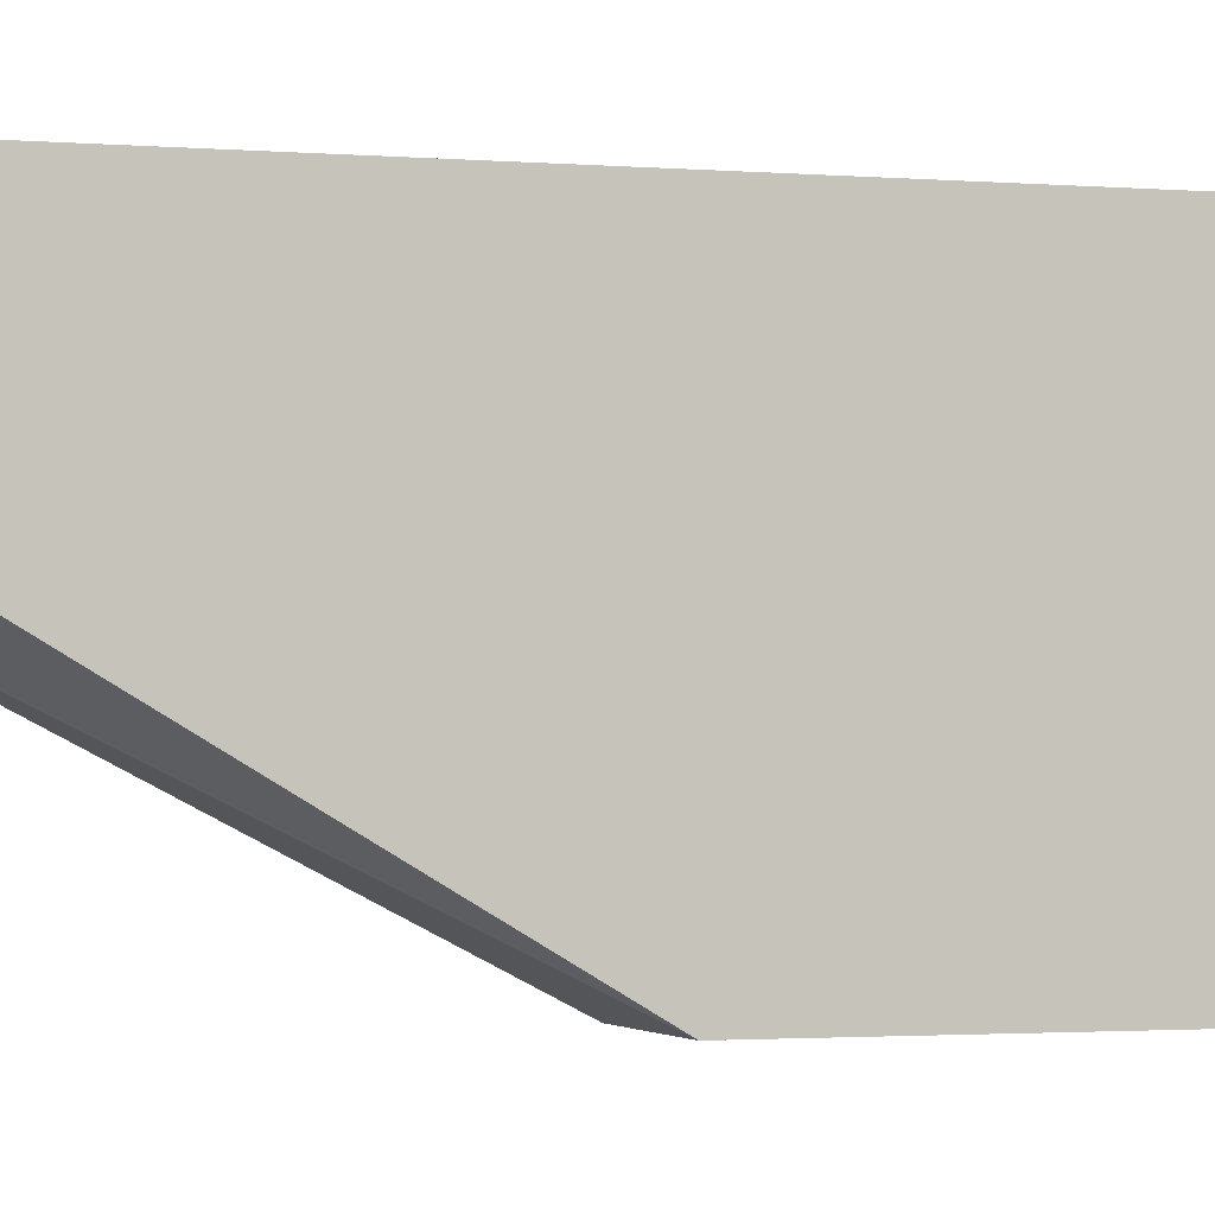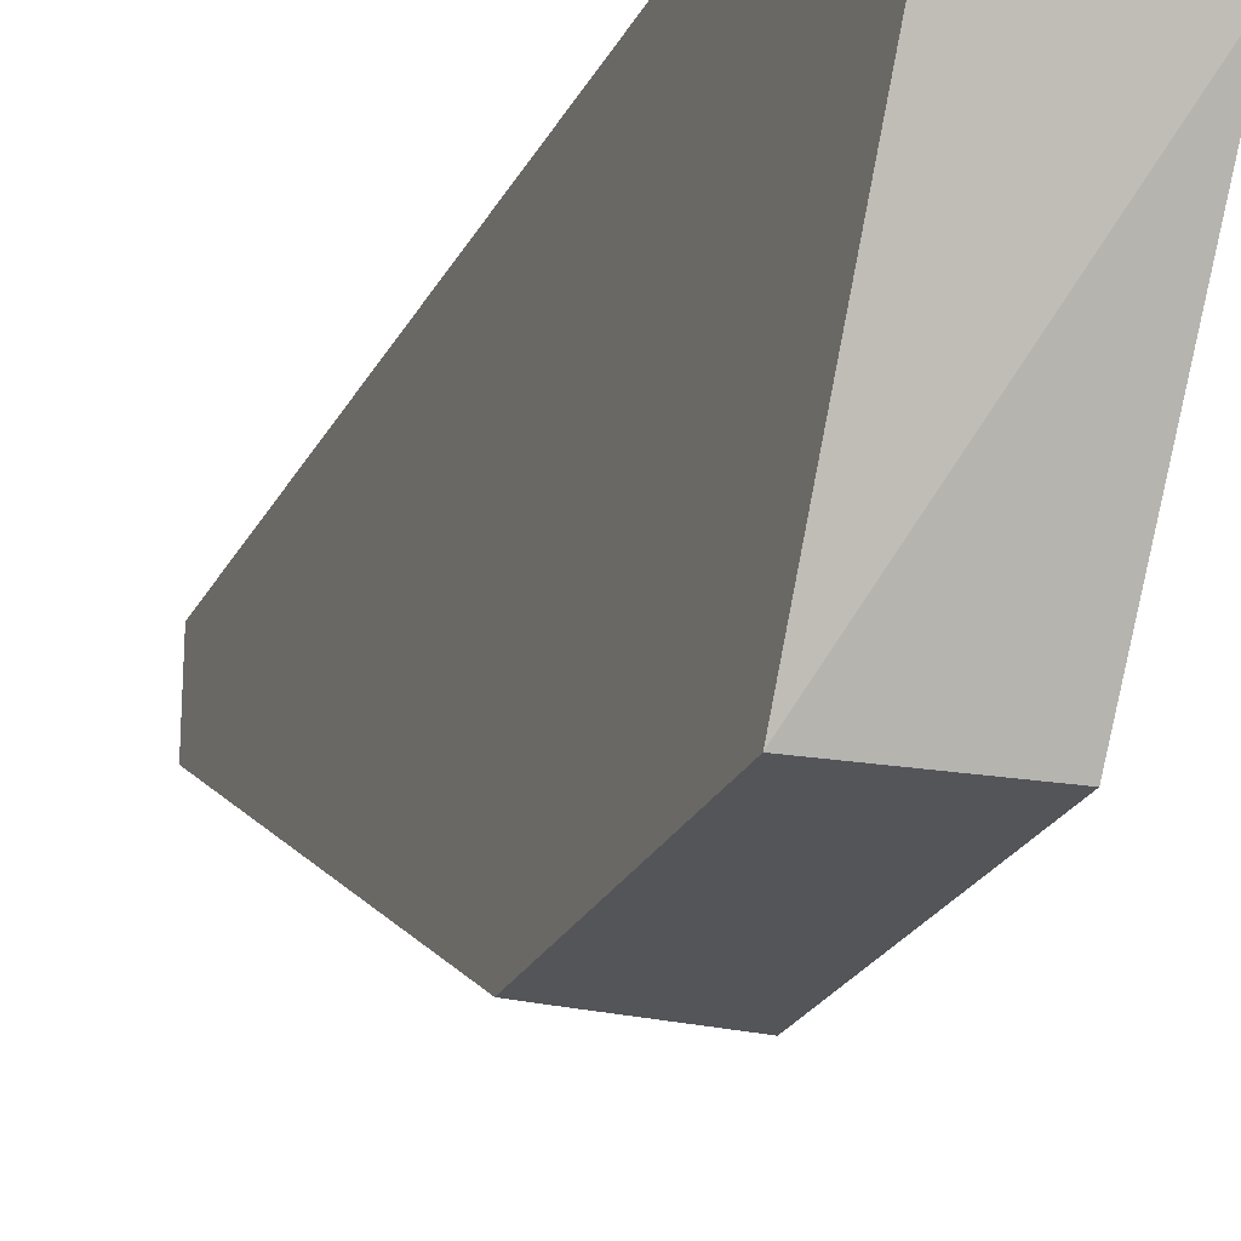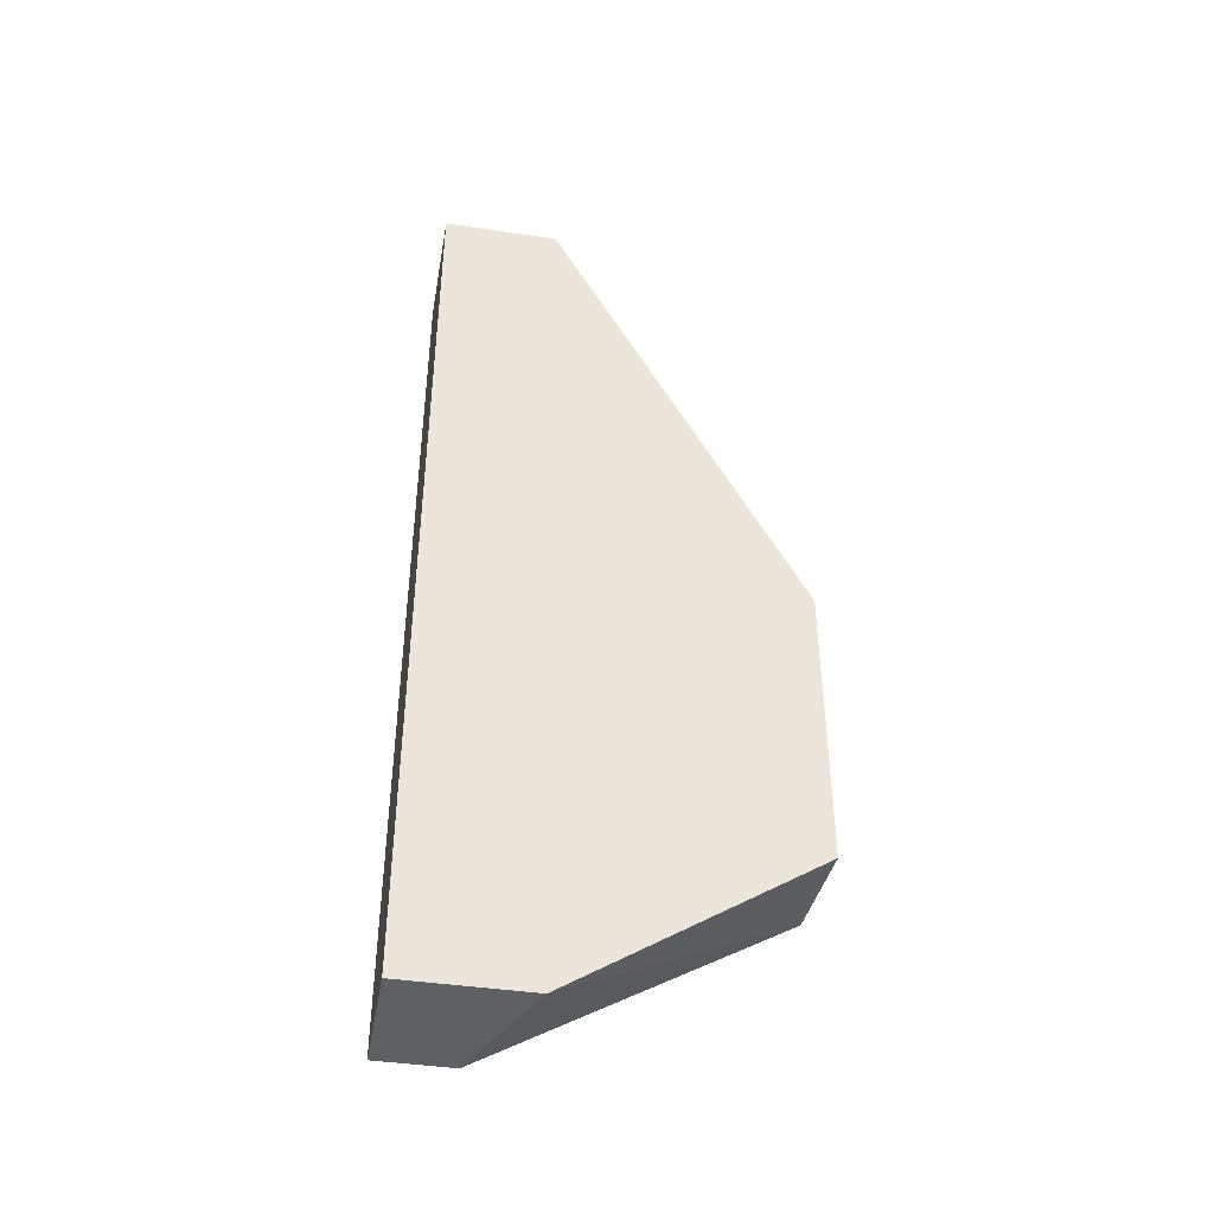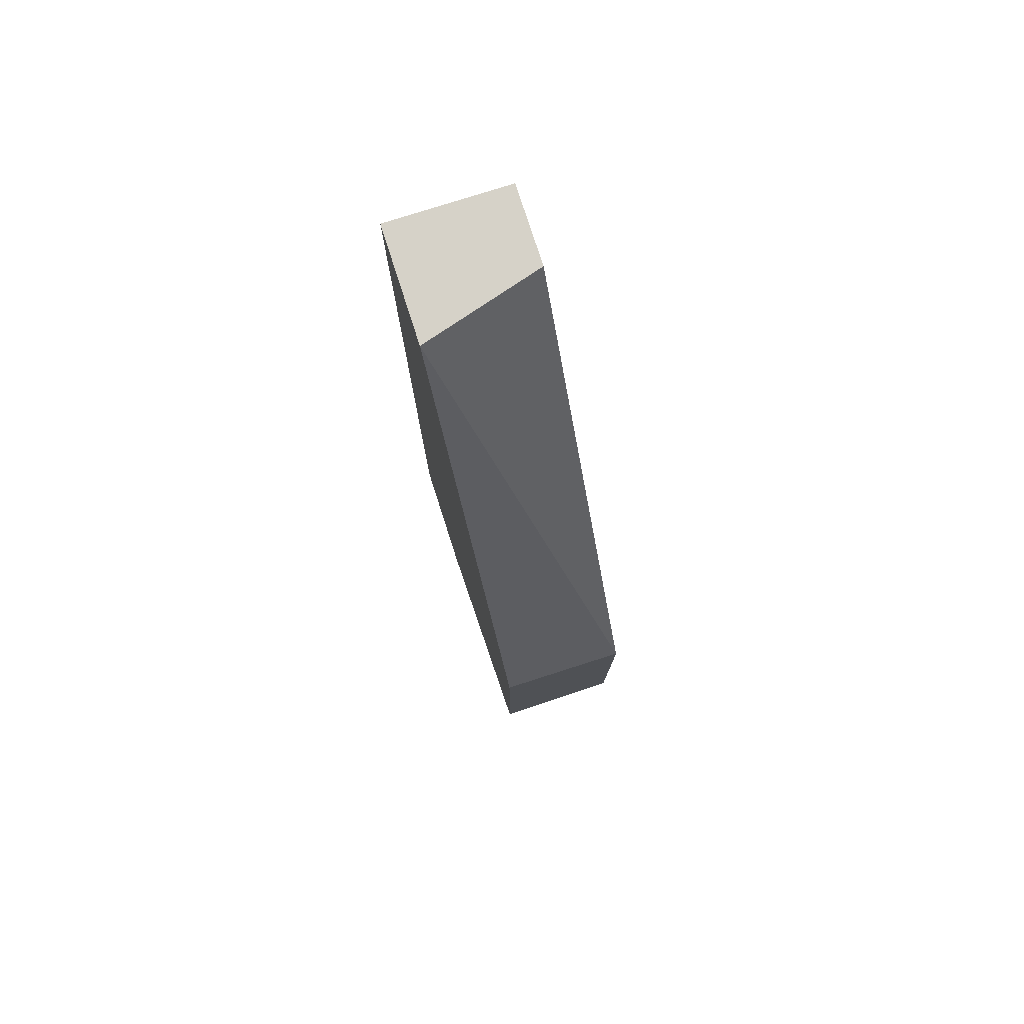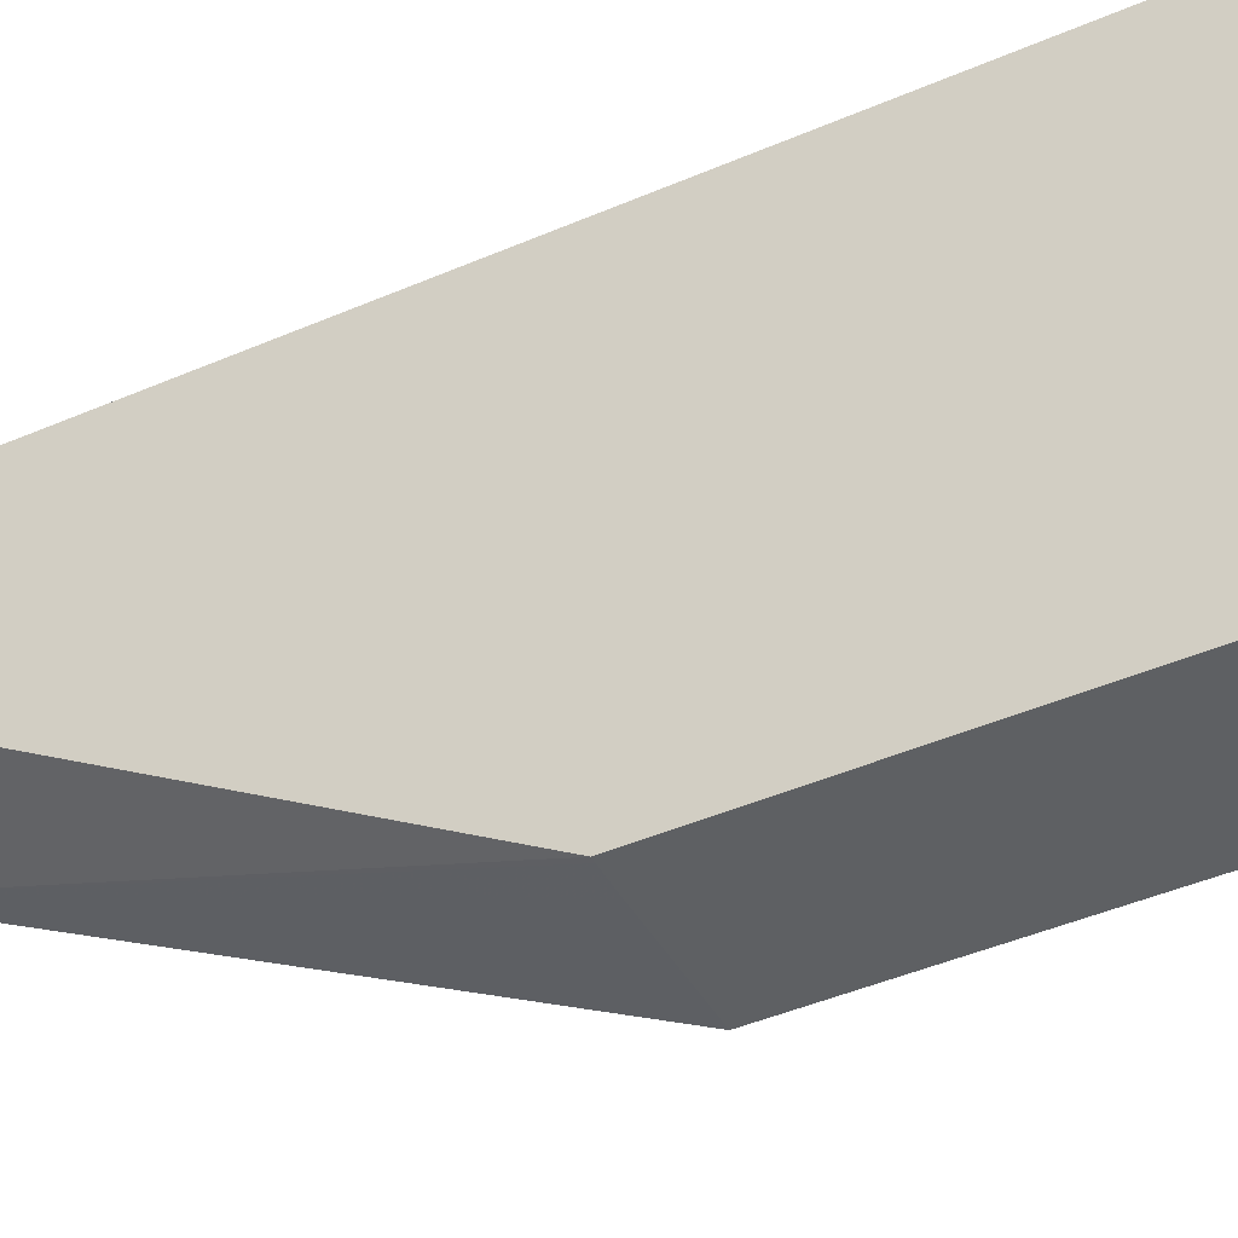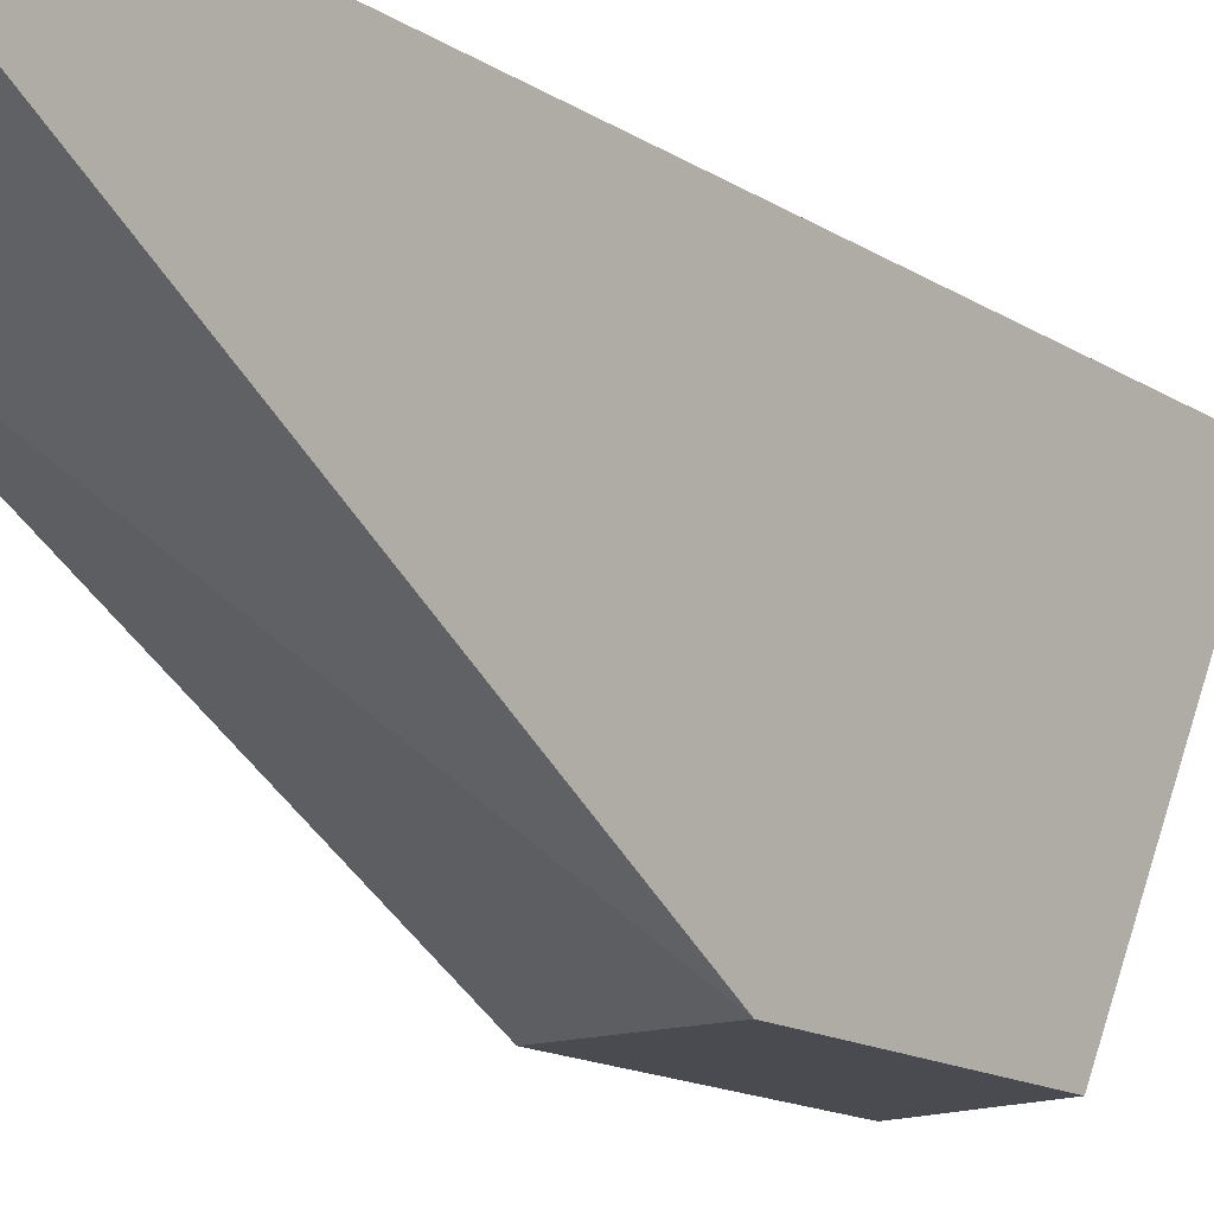
<metadata>
{"format":"obj","ext":"obj","renderer":"f3d","projection":"perspective","resolution":1024,"background":"white","views":[{"elev":-1.7,"azim":71.6,"up":"+Y"},{"elev":-24.3,"azim":158.5,"up":"+Y"},{"elev":-42.2,"azim":-100.1,"up":"+Z"},{"elev":77.6,"azim":-17.8,"up":"+Z"},{"elev":-42.5,"azim":117.6,"up":"+Y"},{"elev":-14.6,"azim":36.2,"up":"+Y"}]}
</metadata>
<code>
v -0.01133 -0.01857 -0.02847
v -0.01133 -0.006851 -0.03603
v -0.005318 -0.01857 -0.02777
v -0.01133 -0.01857 -0.01444
v -0.01133 -0.0007366 -0.03603
v -0.005318 -0.004351 -0.03603
v -0.005318 -0.01857 -0.01452
v -0.006724 -0.01857 -0.01448
v -0.01132 -0.00643 0.00892
v -0.01133 -0.006392 0.008576
v -0.005318 -0.0007366 -0.03603
v -0.01133 -0.0007366 0.00892
v -0.005528 -0.01857 -0.01451
v -0.005318 -0.004662 0.00892
v -0.01133 -0.003087 0.00892
v -0.005318 -0.0007366 0.00892
f 3 14 7
f 4 8 9
f 4 9 10
f 5 12 16
f 5 16 11
f 9 16 12
f 8 13 9
f 9 14 16
f 9 12 15
f 9 15 10
f 3 16 14
f 7 9 13
f 3 11 16
f 7 14 9
f 2 6 3
f 3 6 11
f 1 2 3
f 1 3 7
f 1 13 8
f 1 8 4
f 1 4 10
f 1 7 13
f 1 15 12
f 1 12 5
f 1 5 2
f 2 5 11
f 2 11 6
f 1 10 15

</code>
